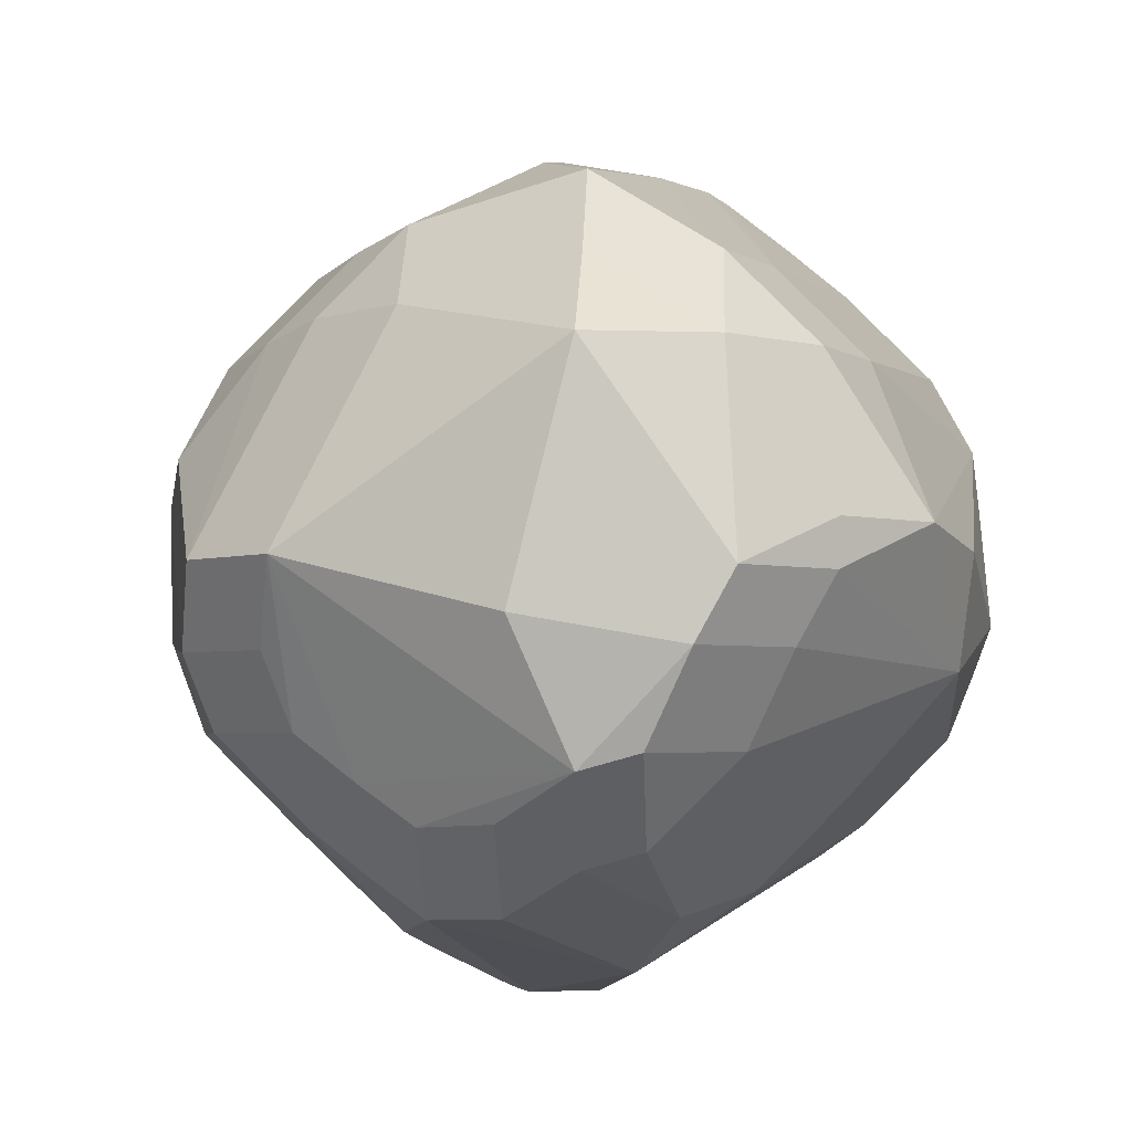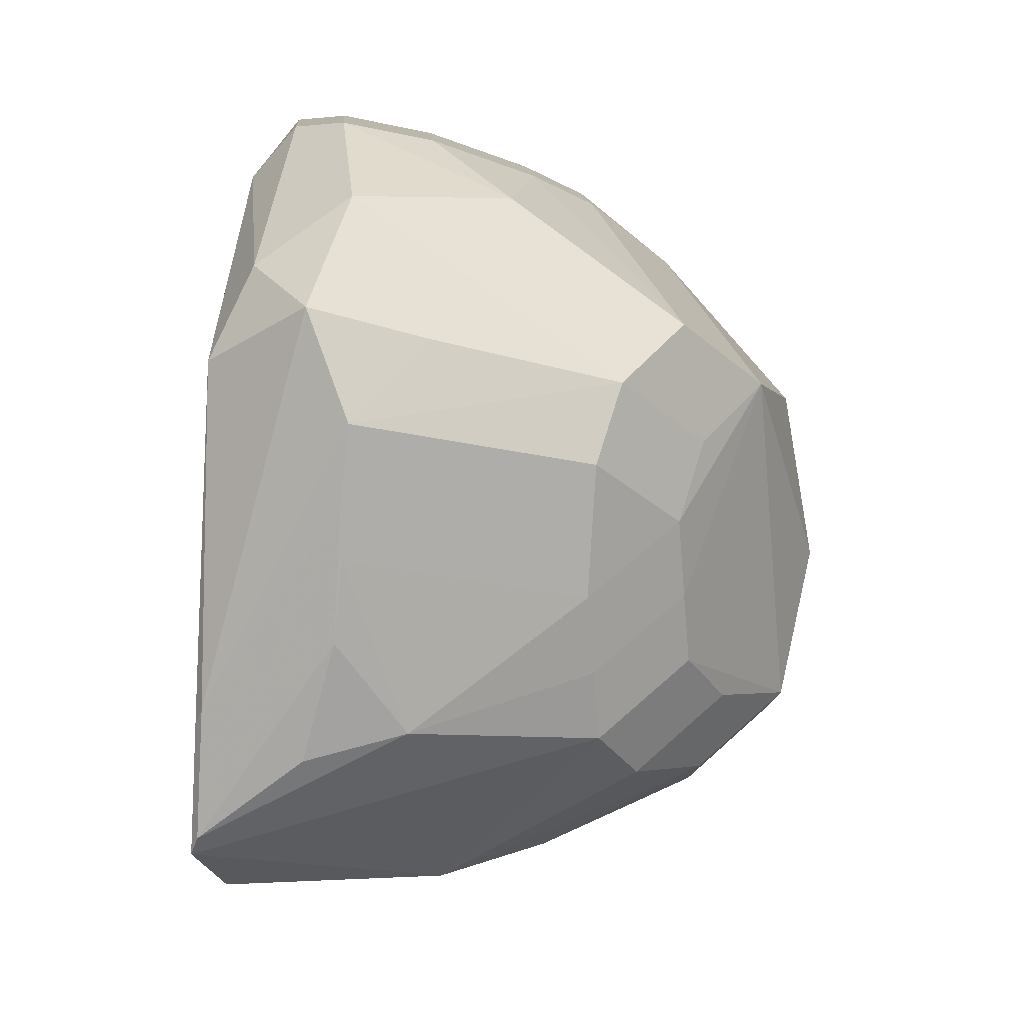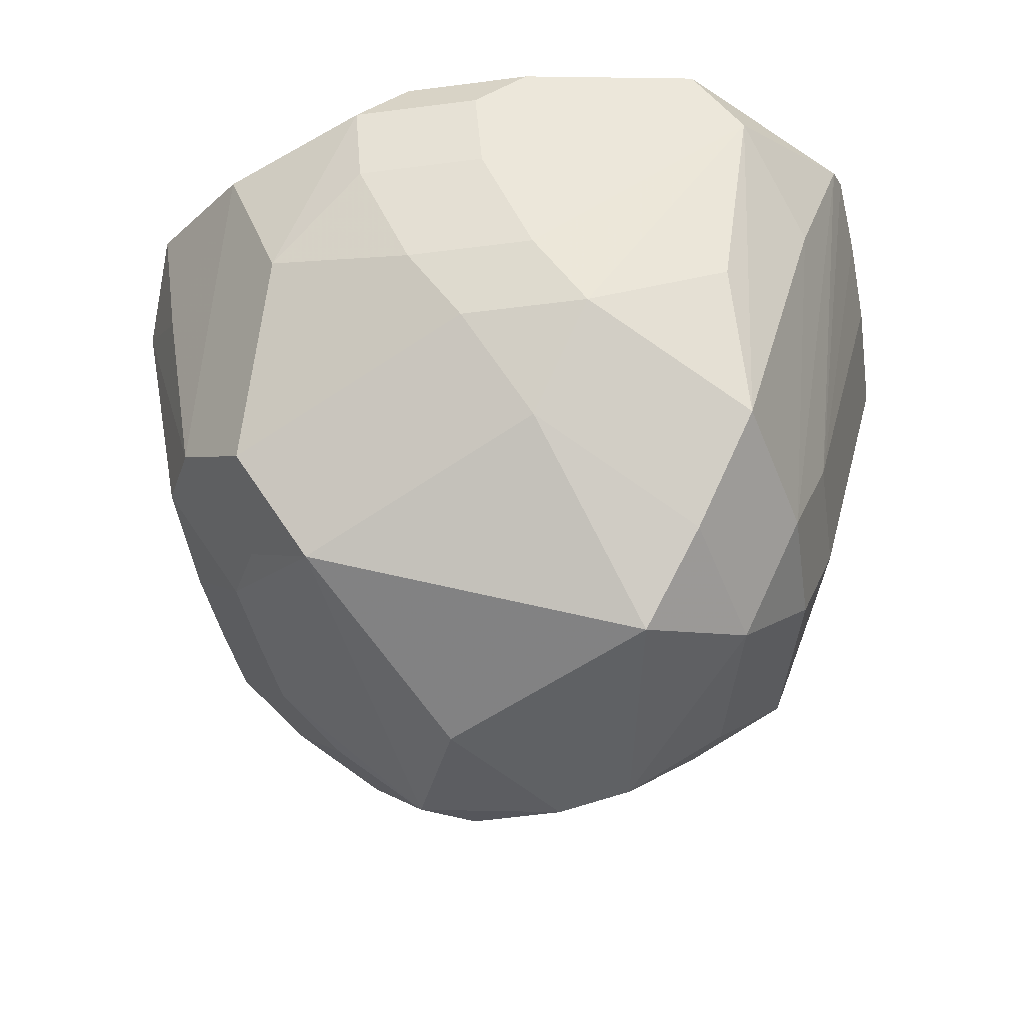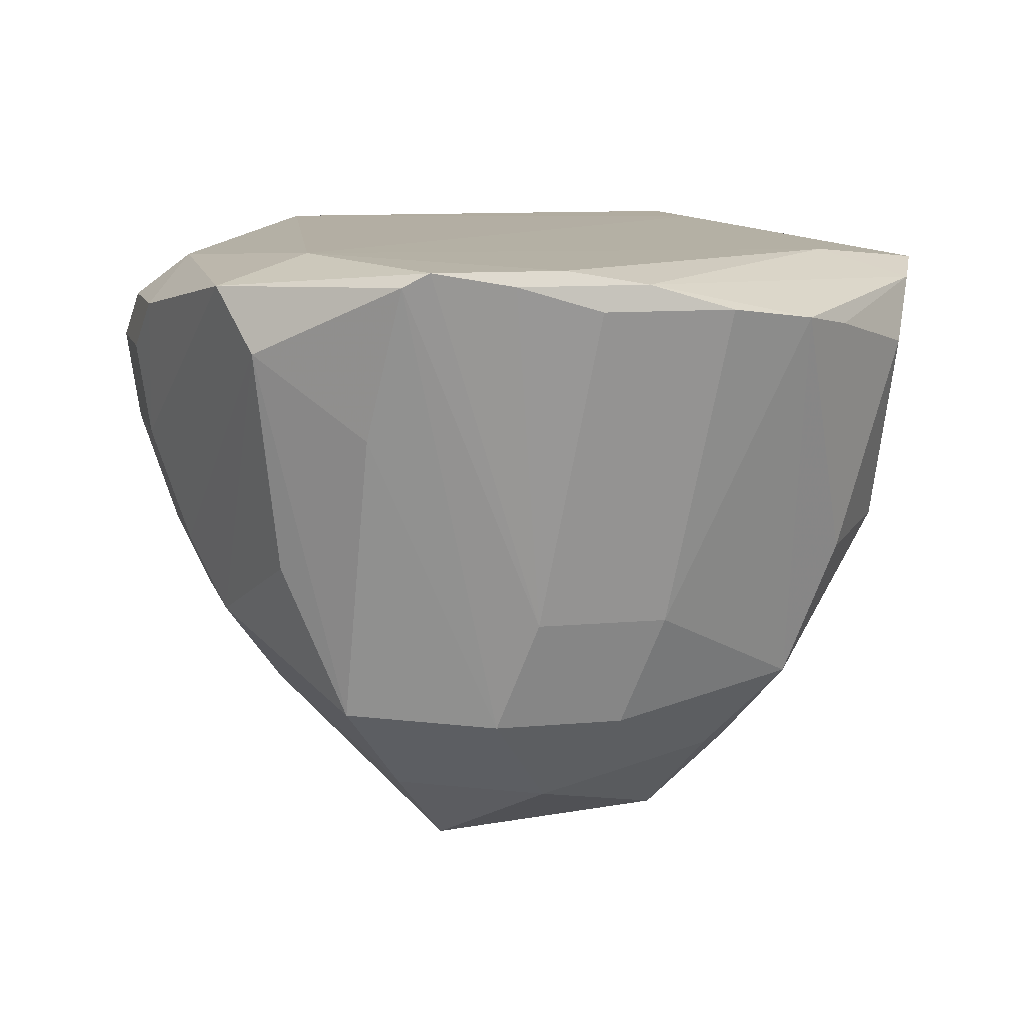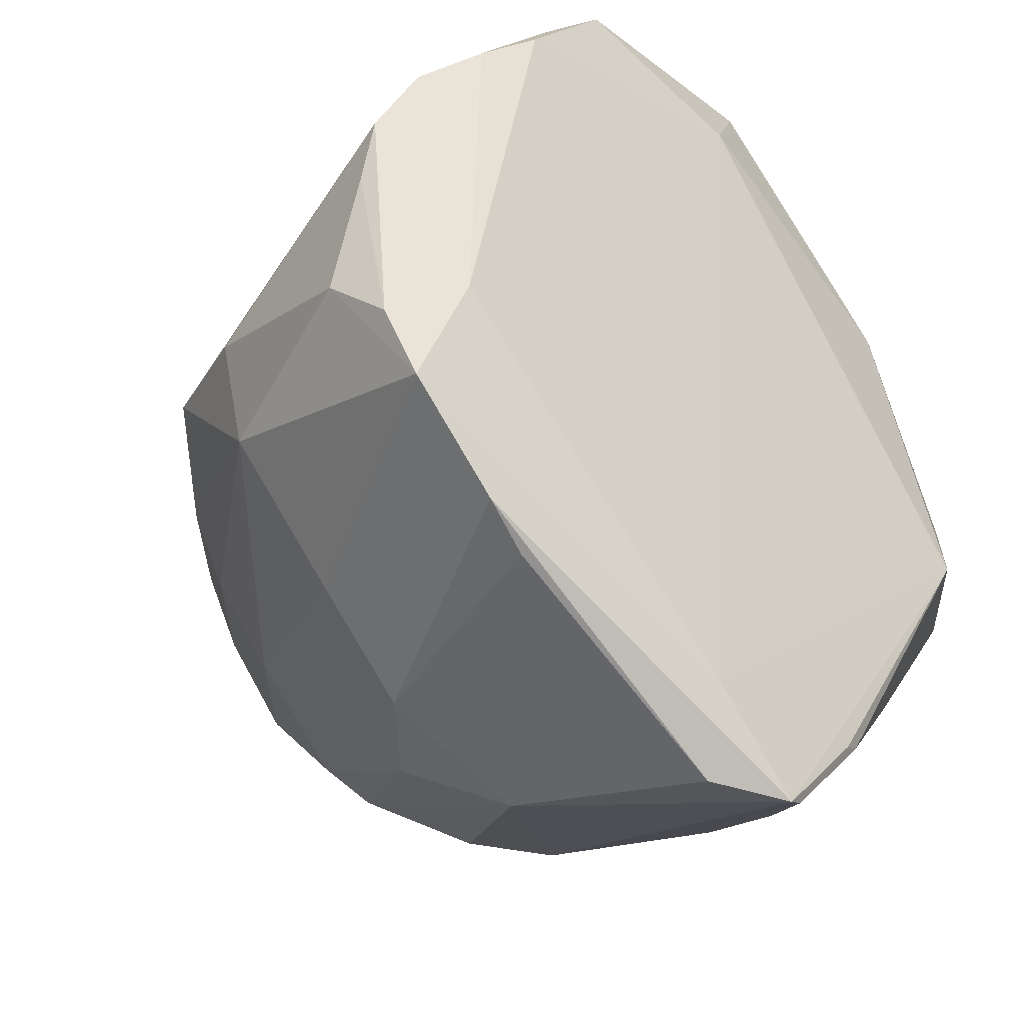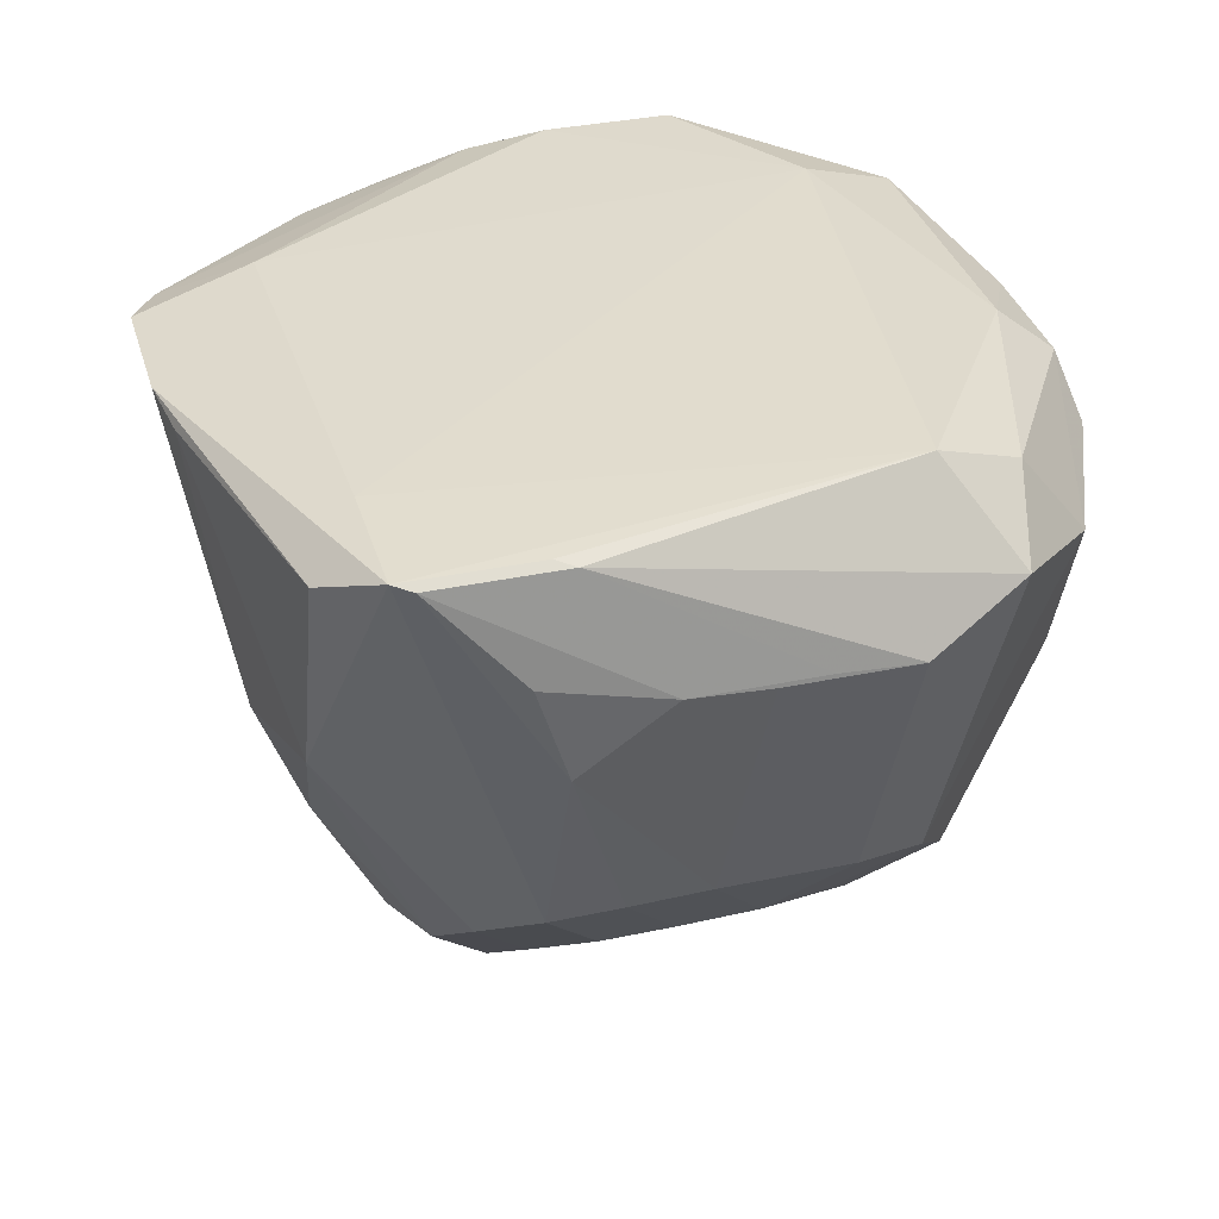
<metadata>
{"format":"obj","ext":"obj","renderer":"f3d","projection":"perspective","resolution":1024,"background":"white","views":[{"elev":-3.3,"azim":-176.8,"up":"+Y"},{"elev":-33.0,"azim":85.3,"up":"+Y"},{"elev":-47.1,"azim":143.4,"up":"+Z"},{"elev":10.1,"azim":-148.6,"up":"+Z"},{"elev":-33.6,"azim":-43.7,"up":"+Y"},{"elev":34.9,"azim":29.3,"up":"+Z"}]}
</metadata>
<code>
v 0.007336 -0.02643 0.02821
v -0.003084 0.03898 0.0288
v -0.003084 0.03185 0.03593
v 0.02615 0.01271 0.01429
v -0.02442 0.02918 0.03526
v -0.01729 0.0363 0.03526
v 0.02326 0.02066 0.02026
v 0.01614 0.02779 0.02026
v -0.0096 -0.02741 0.01696
v 0.02406 -0.002677 0.005871
v 0.01693 -0.002677 -0.001257
v -0.007126 -0.02366 0.03628
v 0.00713 -0.02366 0.03628
v 1.75e-06 -0.03079 0.03628
v 0.02739 -0.002043 0.02025
v 0.0295 -0.001277 0.02939
v 0.02237 -0.001277 0.03652
v 0.02915 0.009577 0.02642
v -0.01326 -0.02253 0.008373
v -0.01821 -0.01 -0.003471
v -0.01108 -0.01713 -0.003471
v -0.01108 -0.01 -0.0106
v -0.0003643 -0.02226 0.002306
v -0.0003643 -0.01513 -0.004822
v -0.006165 -0.03036 0.03373
v -0.03194 0.006603 0.001578
v -0.02481 0.006603 -0.00555
v -0.03743 0.01456 0.0313
v -0.03788 0.009328 0.03045
v 0.01001 -0.01947 0.006774
v 0.01001 -0.01234 -0.0003537
v -0.02467 0.002807 -0.005665
v -0.01754 0.002807 -0.01279
v 0.008657 -0.02306 0.03582
v 0.001529 -0.03019 0.03582
v 0.008865 -0.02459 0.02054
v 0.02431 0.02108 0.02737
v 0.01718 0.02821 0.02737
v 0.01718 0.02108 0.0345
v 0.02601 -0.008912 0.02596
v 0.01888 -0.01604 0.02596
v 0.0228 0.003992 0.0008352
v 0.01567 0.003992 -0.006293
v 0.0012 0.03766 0.03365
v -0.01156 0.03631 0.02253
v -0.001725 -0.0004246 -0.01308
v 0.02194 -0.008694 0.007688
v 0.01481 -0.01582 0.007688
v 0.01481 -0.008694 0.0005605
v -0.03462 -0.004062 0.01329
v 0.005581 -0.02261 0.005919
v 0.005581 -0.01548 -0.001209
v -0.03573 0.005036 0.01203
v 0.01427 0.02261 0.006601
v 0.007144 0.02974 0.006601
v 0.007144 0.02261 -0.0005275
v 0.01877 0.02146 0.0119
v 0.01164 0.02859 0.0119
v -0.03538 -0.009443 0.03441
v -0.02825 -0.01657 0.03441
v 0.02576 0.005231 0.03348
v -0.02455 -0.01913 0.0336
v -0.002762 0.03545 0.01186
v -0.006386 -0.01843 -0.003653
v -0.006386 -0.01131 -0.01078
v -0.0341 0.0208 0.03223
v -0.02697 0.02793 0.03223
v -0.02927 0.02517 0.03417
v -0.02214 0.0323 0.03417
v -0.006501 0.01879 -0.01304
v -0.03738 -0.004209 0.03313
v -0.02384 0.01924 -0.0009648
v -0.01671 0.02637 -0.0009648
v -0.01671 0.01924 -0.008093
v -0.006739 0.03257 0.0001076
v -0.006739 0.02544 -0.00702
v -0.02604 -0.01376 0.01386
v -0.01891 -0.02089 0.01386
v -0.01546 0.03731 0.03418
v -0.0277 0.01925 0.007651
v -0.02057 0.02638 0.007651
v -0.002859 0.03677 0.01823
v -0.02164 -0.002667 -0.005676
v -0.01451 -0.002667 -0.0128
v 0.02159 -0.01326 0.02628
v 0.01446 -0.02039 0.02628
v 0.02082 0.0235 0.03119
v 0.01369 0.03063 0.03119
v -0.03853 -6.095e-05 0.02829
v -0.0314 -6.095e-05 0.03541
f 3 90 12
f 17 3 12
f 12 90 59
f 4 10 42
f 2 44 8
f 46 70 43
f 55 82 2
f 16 17 34
f 61 17 16
f 9 25 62
f 62 25 60
f 89 59 71
f 71 59 90
f 90 3 5
f 79 44 2
f 2 45 79
f 10 15 40
f 40 15 16
f 16 34 40
f 31 43 49
f 10 40 47
f 18 4 37
f 18 61 16
f 16 15 18
f 10 4 18
f 18 15 10
f 57 42 54
f 57 4 42
f 88 8 44
f 56 43 70
f 56 55 54
f 49 43 11
f 2 8 58
f 58 55 2
f 78 19 9
f 9 62 78
f 78 62 60
f 33 70 46
f 46 84 33
f 13 34 17
f 72 26 80
f 68 71 90
f 90 5 68
f 6 81 69
f 6 79 81
f 6 5 3
f 3 44 6
f 44 79 6
f 85 40 34
f 49 47 48
f 48 36 30
f 37 4 7
f 4 57 7
f 8 88 38
f 17 61 39
f 39 88 44
f 3 17 39
f 39 44 3
f 83 20 50
f 50 59 89
f 21 20 22
f 19 78 21
f 30 36 51
f 9 23 51
f 22 84 65
f 65 84 46
f 46 43 65
f 43 31 65
f 83 50 32
f 32 50 26
f 70 33 74
f 86 35 1
f 1 36 86
f 35 36 1
f 2 82 63
f 82 55 63
f 75 45 2
f 2 63 75
f 75 63 55
f 71 68 28
f 28 80 26
f 69 81 67
f 86 36 41
f 36 48 41
f 87 39 61
f 87 18 37
f 61 18 87
f 88 39 87
f 77 50 20
f 59 50 77
f 19 21 64
f 9 19 64
f 64 23 9
f 14 36 35
f 14 51 36
f 9 51 14
f 14 25 9
f 60 25 14
f 14 17 12
f 14 13 17
f 52 65 31
f 27 74 33
f 45 75 73
f 73 79 45
f 81 79 73
f 73 74 72
f 70 74 76
f 76 56 70
f 89 71 29
f 71 28 29
f 66 28 68
f 80 28 66
f 65 52 24
f 53 28 26
f 53 29 28
f 89 29 53
f 53 50 89
f 26 50 53
f 42 43 56
f 54 42 56
f 11 47 49
f 10 47 11
f 11 43 42
f 42 10 11
f 58 57 54
f 54 55 58
f 20 84 22
f 83 84 20
f 69 68 6
f 6 68 5
f 34 35 85
f 85 35 86
f 48 31 49
f 30 31 48
f 57 58 7
f 7 58 8
f 38 7 8
f 37 7 38
f 32 84 83
f 32 33 84
f 41 85 86
f 40 85 41
f 41 47 40
f 41 48 47
f 37 38 87
f 87 38 88
f 77 21 78
f 20 21 77
f 60 59 77
f 77 78 60
f 22 65 64
f 64 21 22
f 14 59 60
f 12 59 14
f 14 35 34
f 34 13 14
f 52 31 30
f 30 51 52
f 33 32 27
f 27 32 26
f 27 26 72
f 72 74 27
f 73 80 81
f 72 80 73
f 76 73 75
f 74 73 76
f 55 56 76
f 76 75 55
f 66 68 69
f 69 67 66
f 81 80 66
f 66 67 81
f 24 64 65
f 23 64 24
f 24 52 51
f 24 51 23

</code>
